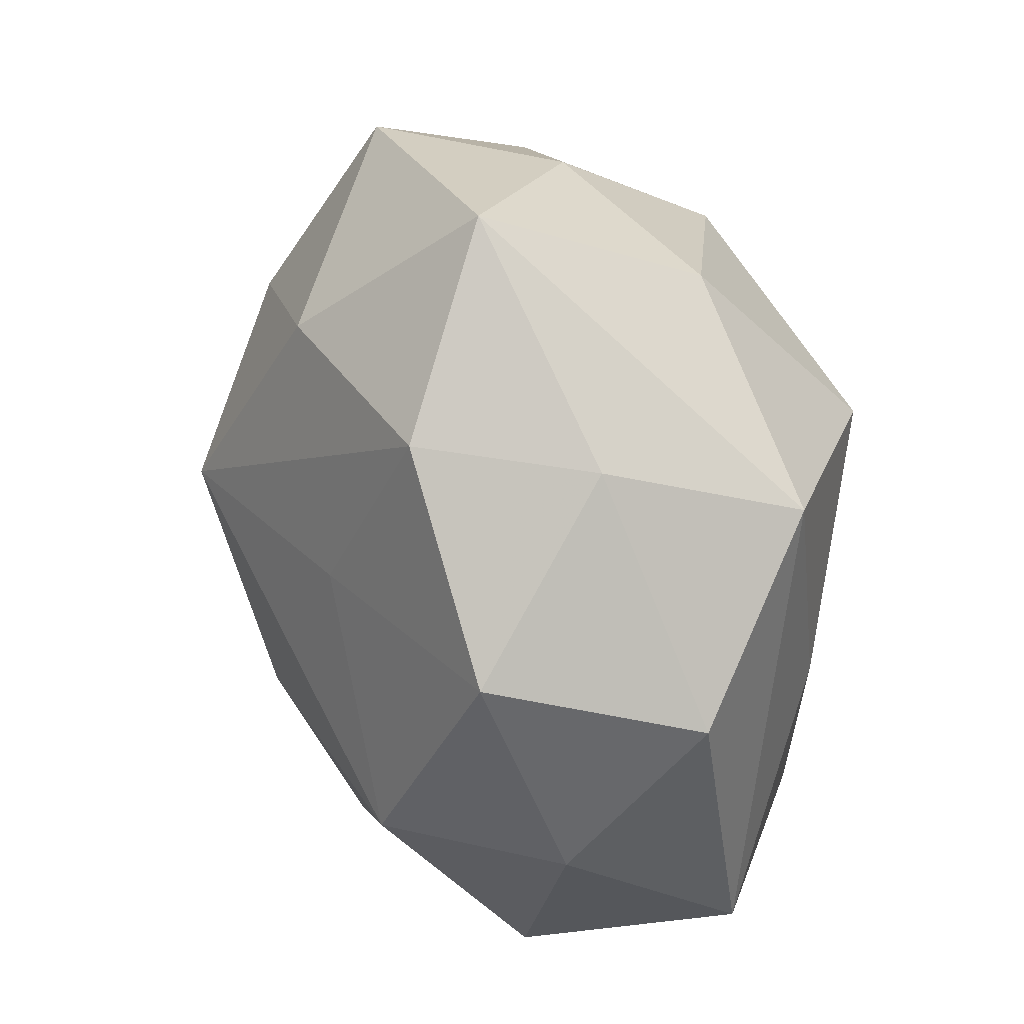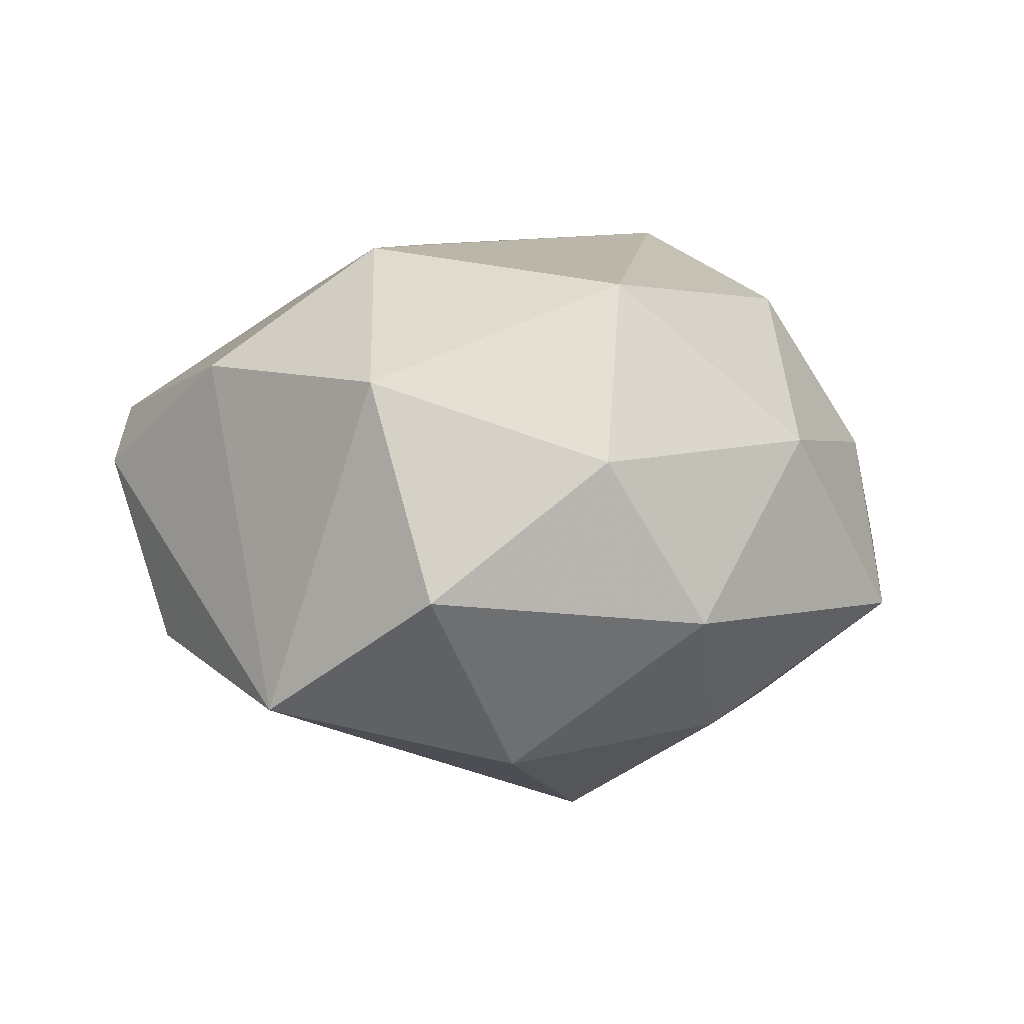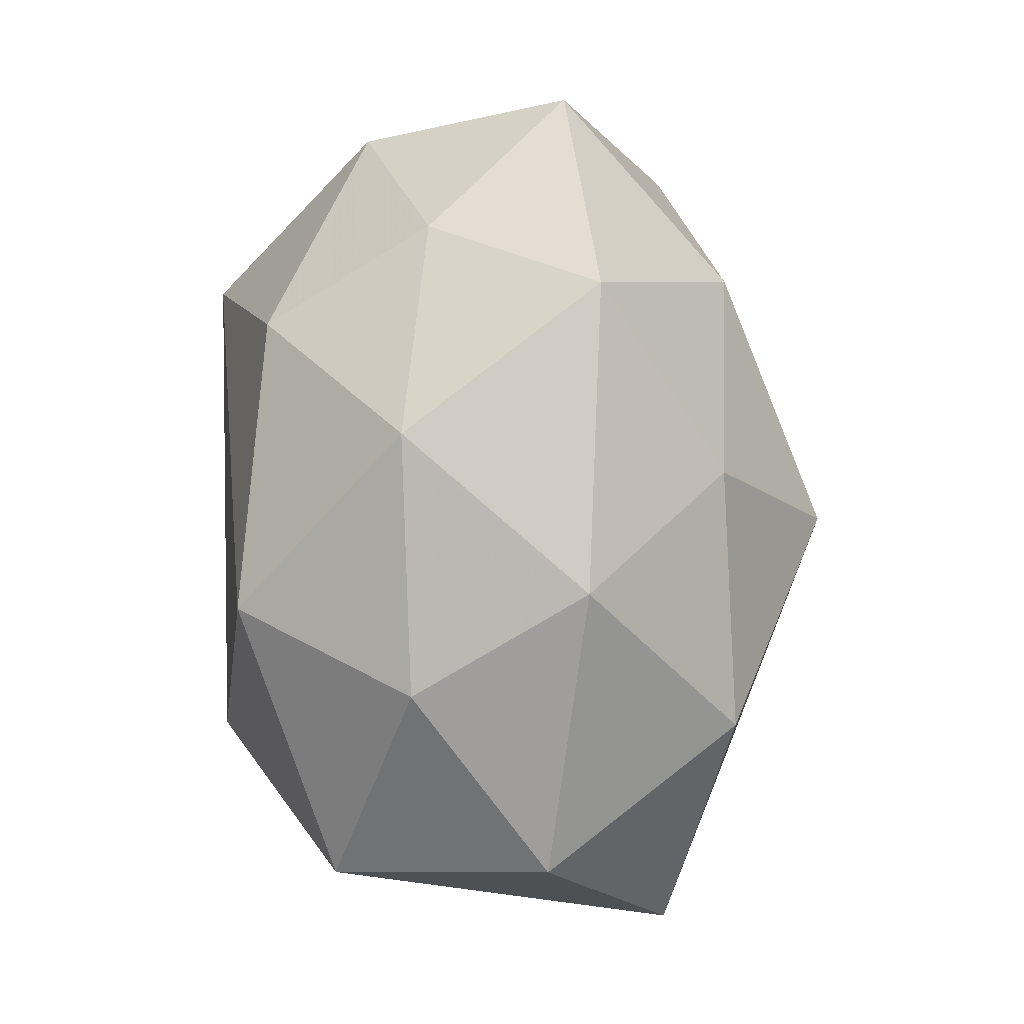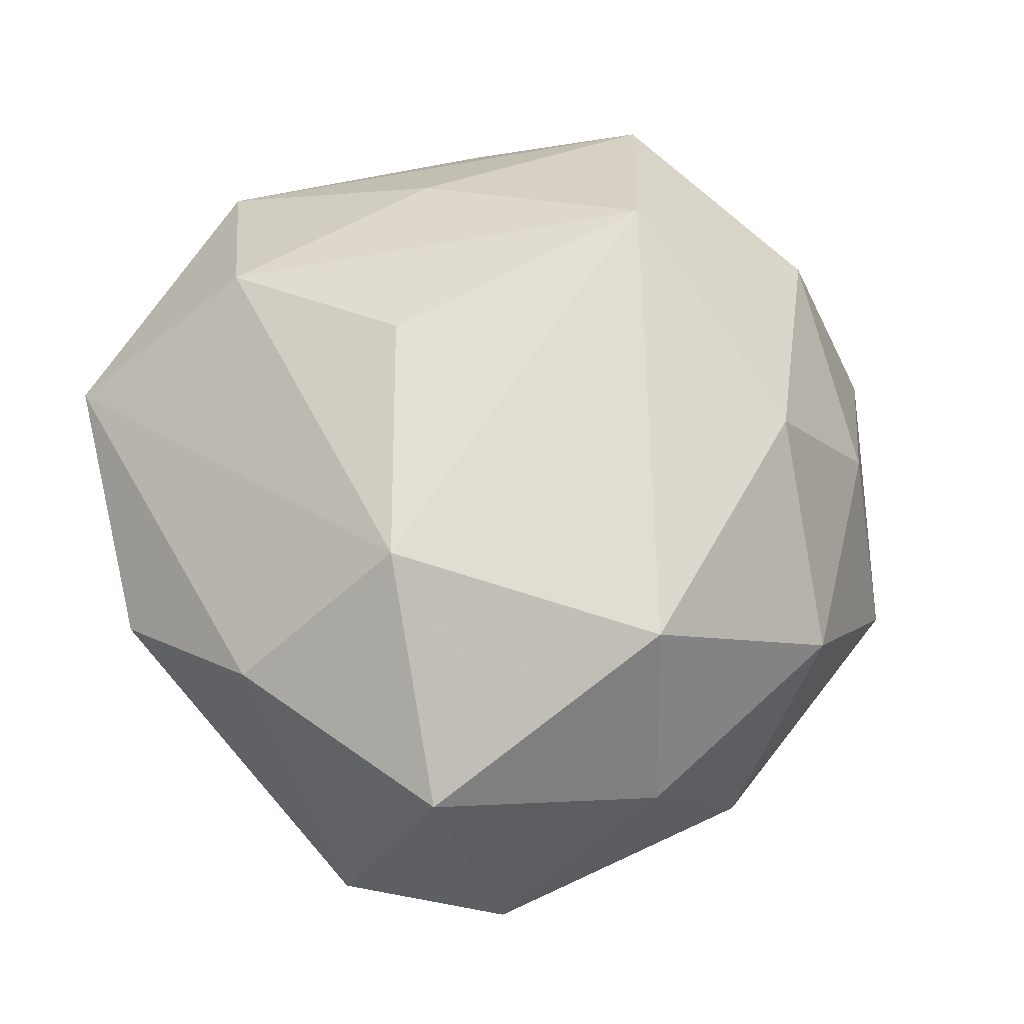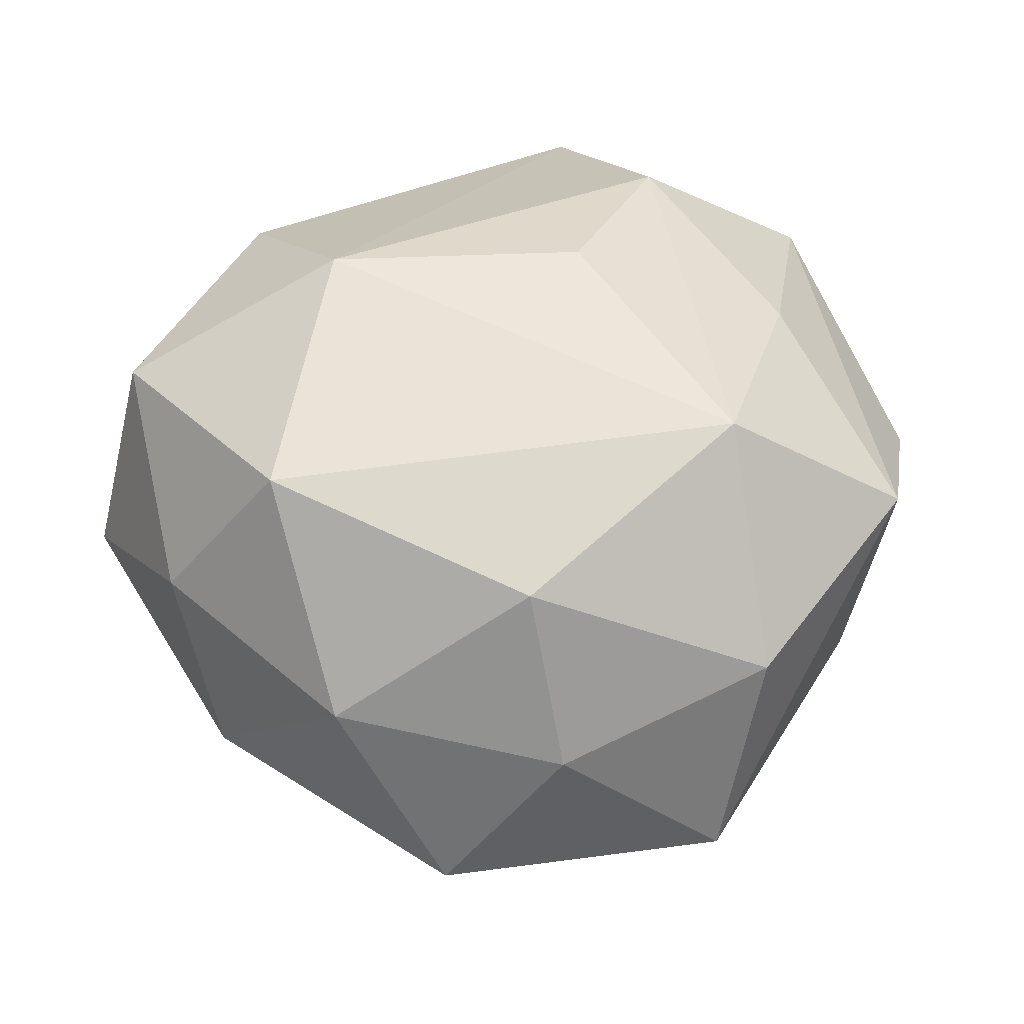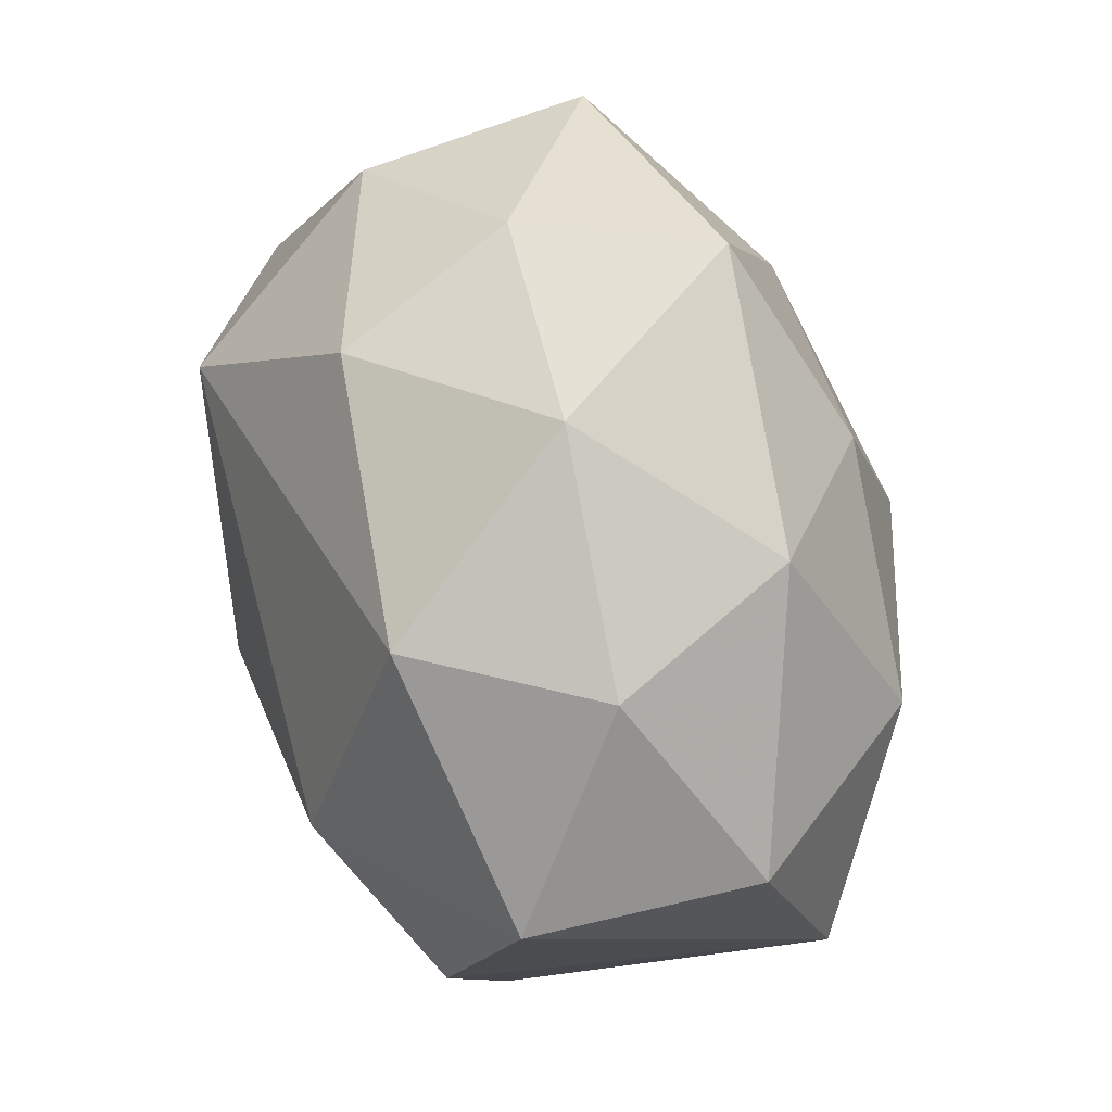
<metadata>
{"format":"obj","ext":"obj","renderer":"f3d","projection":"perspective","resolution":1024,"background":"white","views":[{"elev":42.0,"azim":-109.7,"up":"+Y"},{"elev":9.8,"azim":82.2,"up":"+Z"},{"elev":30.5,"azim":86.8,"up":"+Y"},{"elev":66.3,"azim":73.8,"up":"+Z"},{"elev":53.6,"azim":159.2,"up":"+Z"},{"elev":23.2,"azim":66.4,"up":"+Y"}]}
</metadata>
<code>
v -0.01157 -0.008697 0.03047
v -0.01415 0.04223 0.01367
v -0.02017 0.03355 -0.02039
v -0.02746 -0.02435 0.02219
v 0.04877 -0.01366 -0.002999
v 0.03212 0.02961 0.01097
v 0.04408 0.00571 0.01074
v 0.0429 0.01665 -0.007307
v 0.03771 -0.003612 -0.0236
v 0.03168 0.009051 0.02854
v -0.01301 0.01158 -0.02773
v 0.005973 -0.04688 0.006285
v -0.006379 0.04978 -0.008045
v 0.02717 0.02125 -0.02265
v 0.01998 -0.03534 0.01897
v 0.01322 -0.04108 -0.01339
v 0.02413 0.04205 -0.009633
v 0.004213 0.03233 -0.02516
v -0.02427 -0.04546 0.008859
v -0.01779 0.0218 0.03142
v -0.0477 0.01085 0.002016
v -0.008884 -0.03194 -0.02444
v 0.04068 -0.01906 0.01923
v -0.02965 0.03262 -0.003142
v -0.03887 0.01578 -0.01944
v -0.03693 0.02796 0.01619
v -0.03398 0.0007845 0.02054
v -0.005361 -0.01005 -0.03285
v 0.01001 0.04237 0.007411
v 0.01346 0.007082 -0.03561
v -0.03305 -0.03342 -0.01236
v -0.04401 -0.008364 -0.01174
v -0.0469 -0.02108 0.007053
v 0.0157 -0.01654 0.03174
v -0.02975 -0.01113 -0.02798
v 0.009728 0.03117 0.02494
v 0.03661 -0.03009 -0.01685
f 13 26 2
f 19 34 4
f 8 14 17
f 34 19 15
f 22 37 16
f 16 19 22
f 22 19 31
f 26 13 24
f 18 13 17
f 18 14 30
f 17 14 18
f 14 8 9
f 9 37 30
f 30 14 9
f 5 37 9
f 9 8 5
f 5 8 7
f 4 27 33
f 33 19 4
f 31 19 33
f 33 27 26
f 16 37 12
f 37 15 12
f 12 19 16
f 12 15 19
f 23 37 5
f 23 15 37
f 5 7 23
f 23 7 10
f 23 10 34
f 34 15 23
f 35 22 31
f 25 11 35
f 35 11 30
f 25 24 3
f 3 24 13
f 13 18 3
f 3 11 25
f 3 18 30
f 30 11 3
f 6 36 10
f 10 7 6
f 6 8 17
f 6 7 8
f 17 13 29
f 29 6 17
f 36 6 29
f 29 13 2
f 2 36 29
f 34 10 20
f 10 36 20
f 20 27 4
f 26 27 20
f 2 26 20
f 20 36 2
f 21 33 26
f 21 24 25
f 26 24 21
f 28 35 30
f 22 35 28
f 30 37 28
f 37 22 28
f 4 34 1
f 1 20 4
f 34 20 1
f 32 21 25
f 33 21 32
f 25 35 32
f 31 33 32
f 32 35 31

</code>
